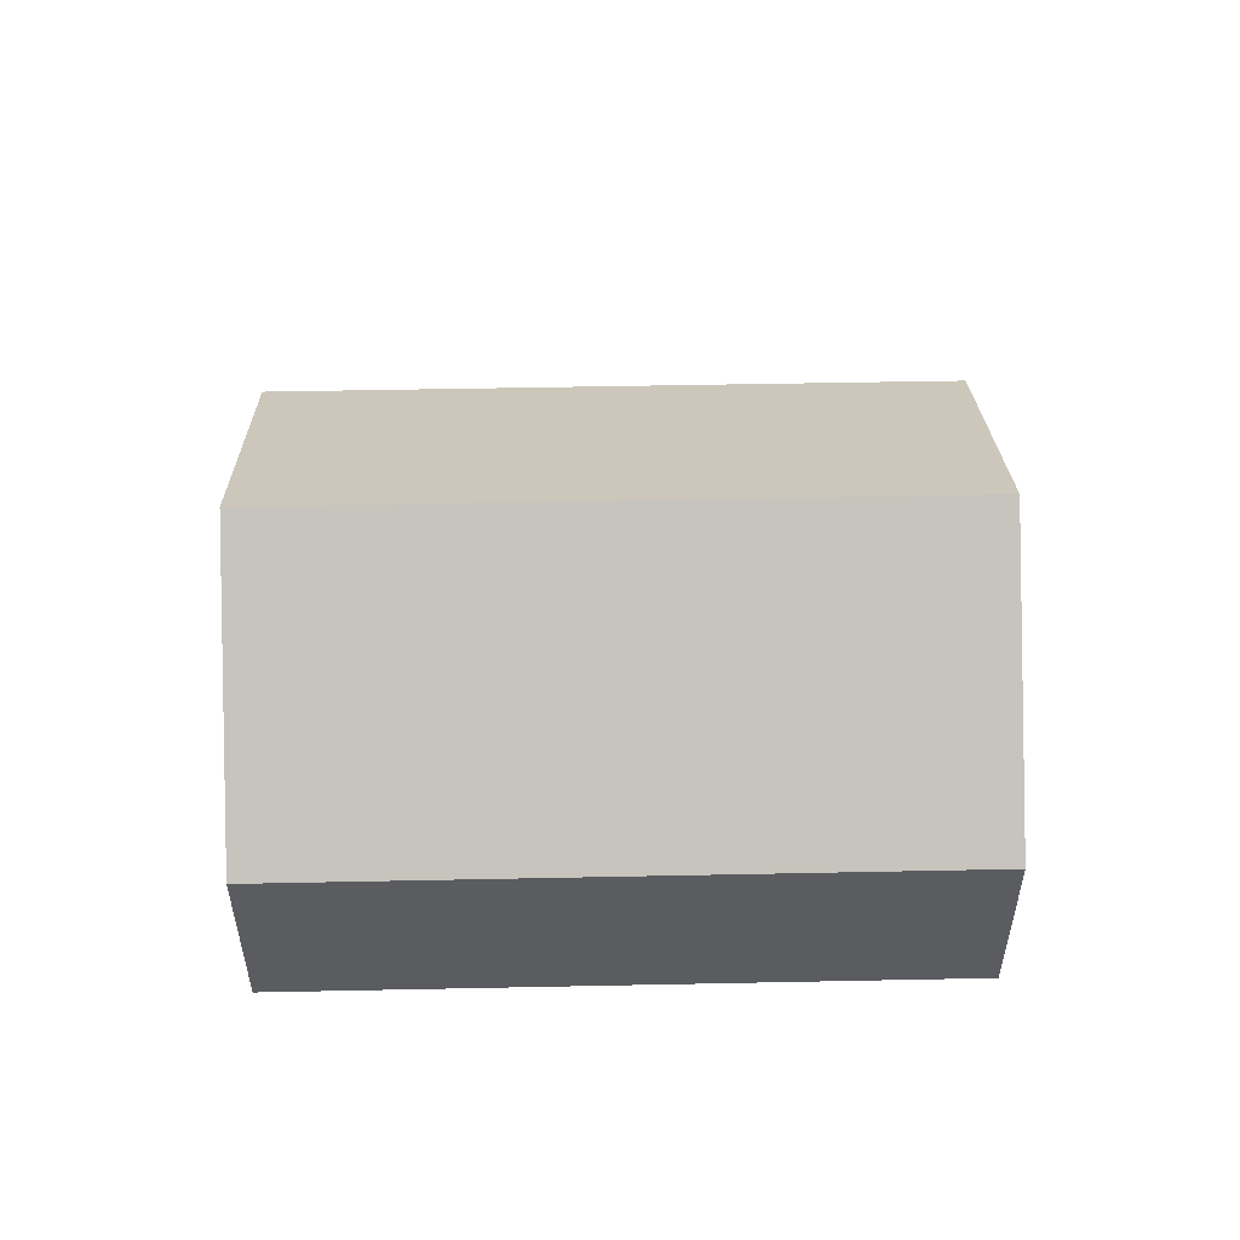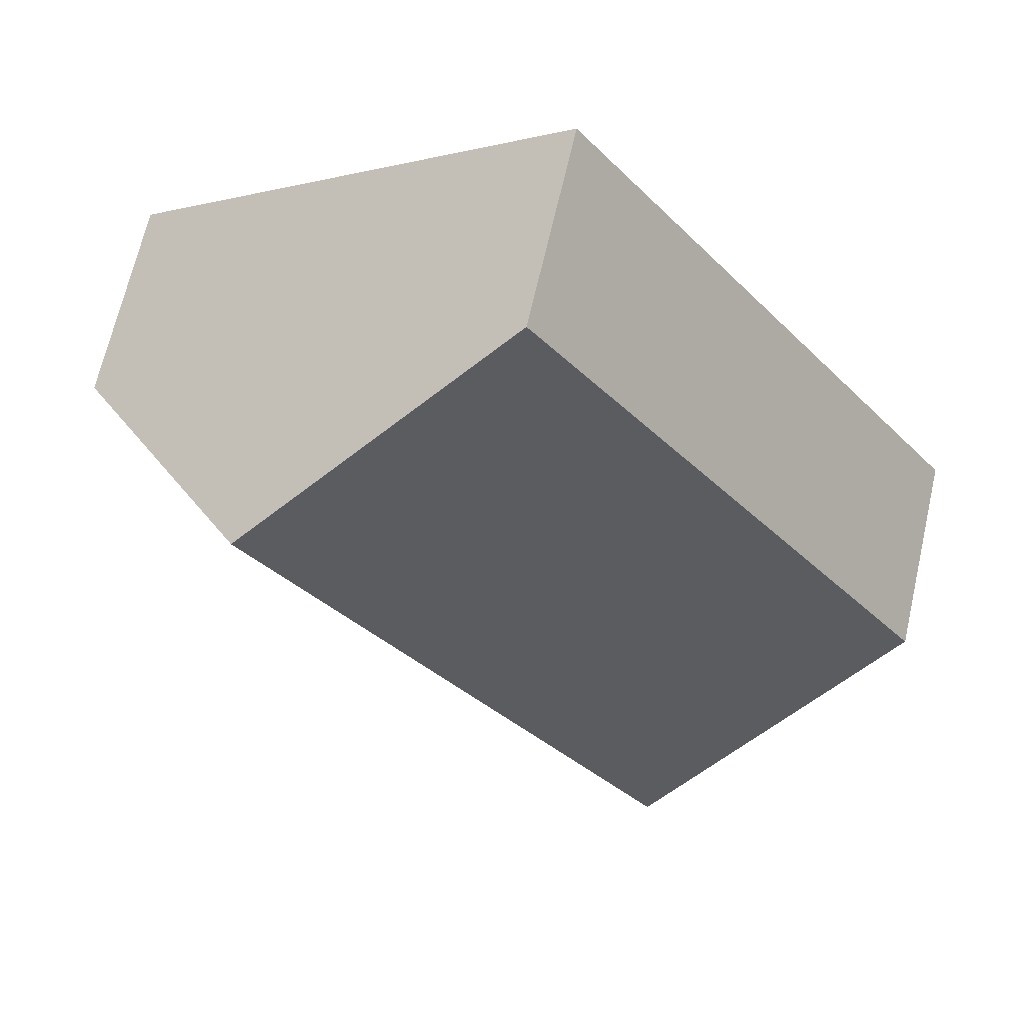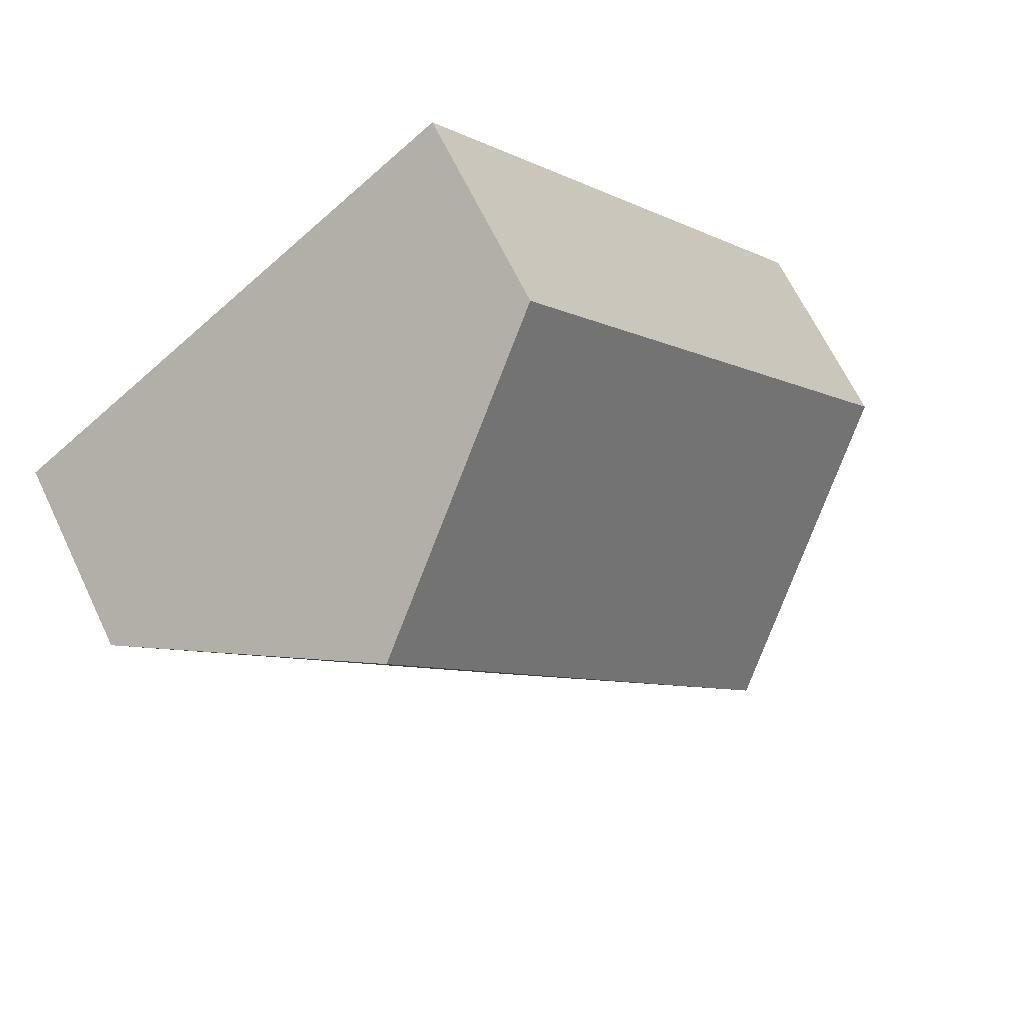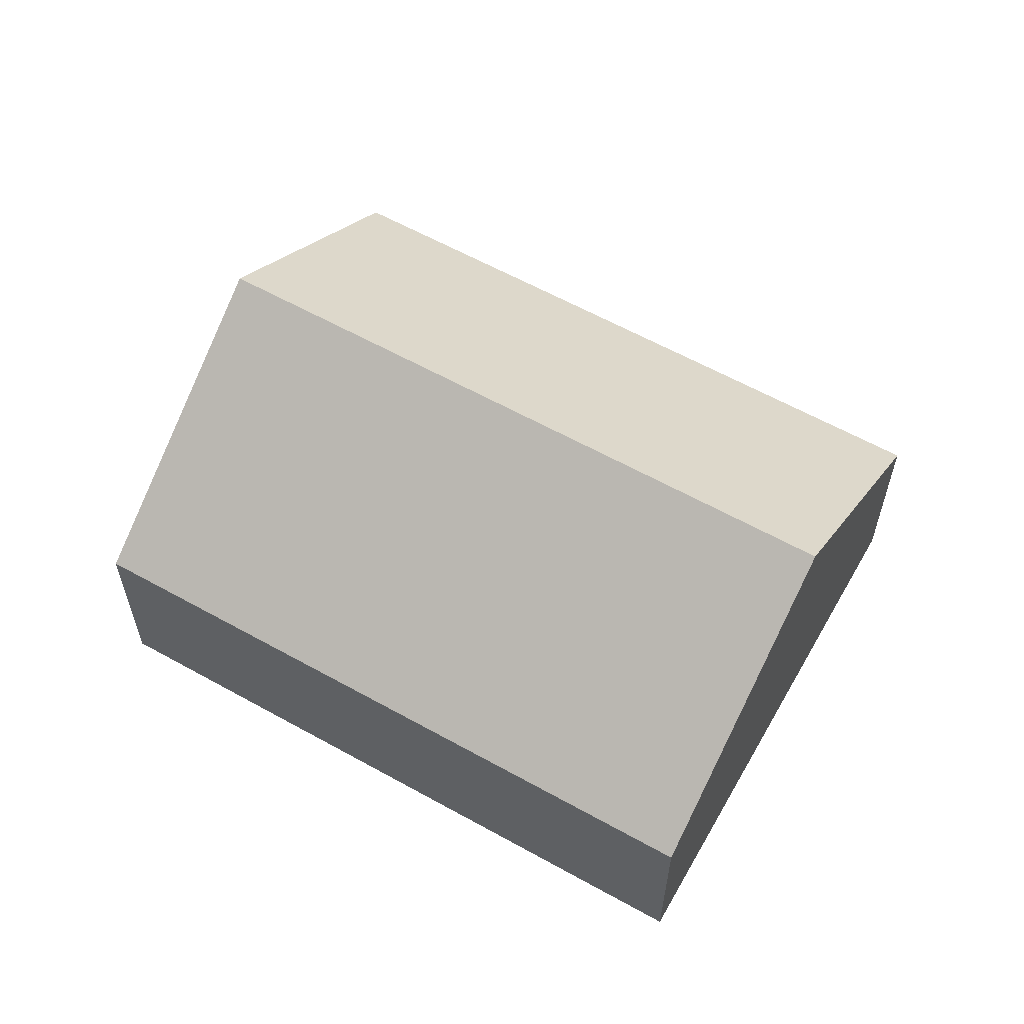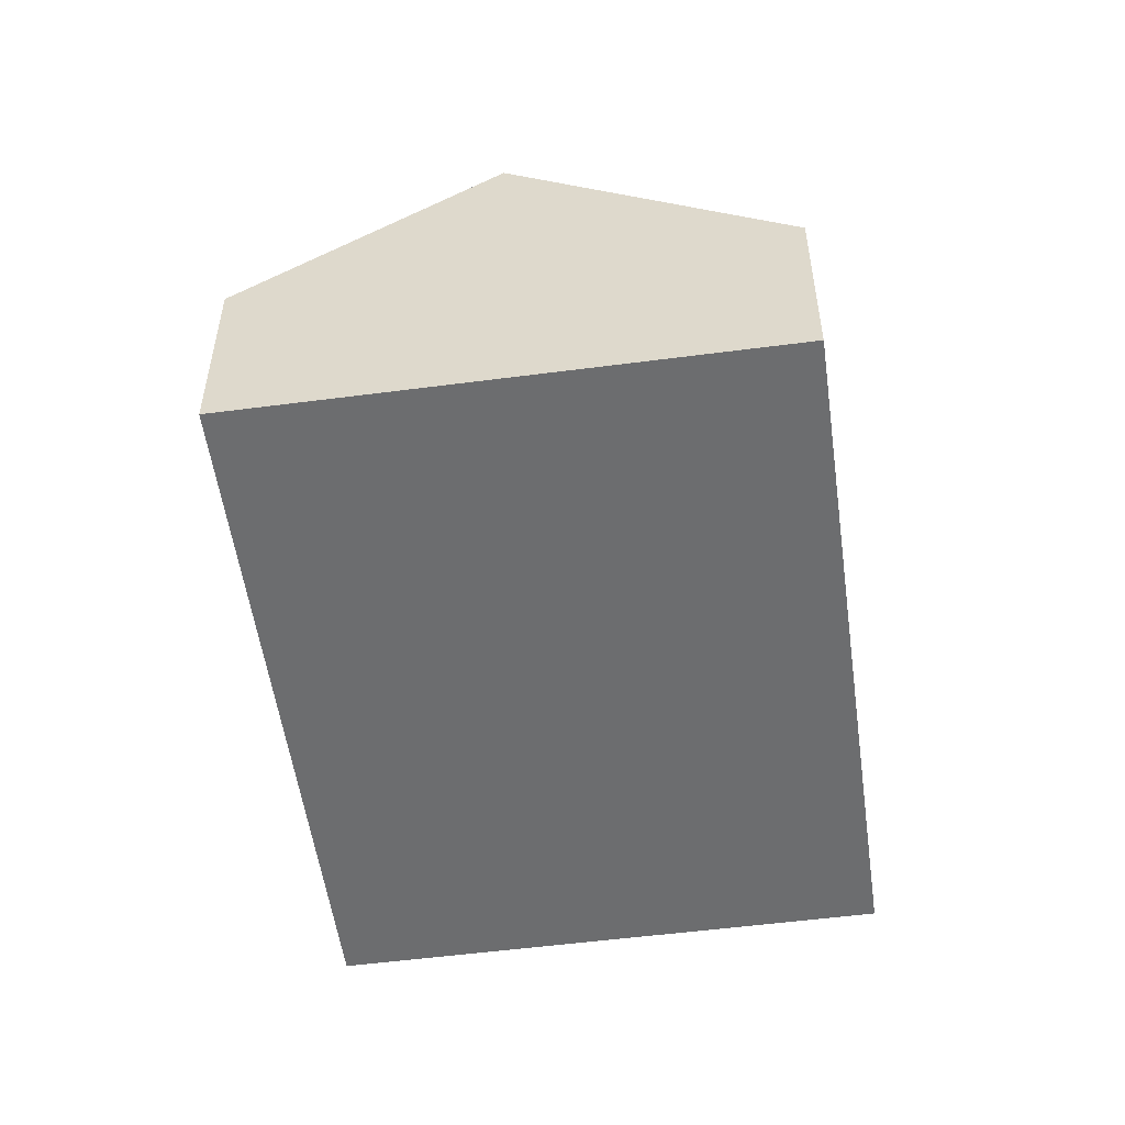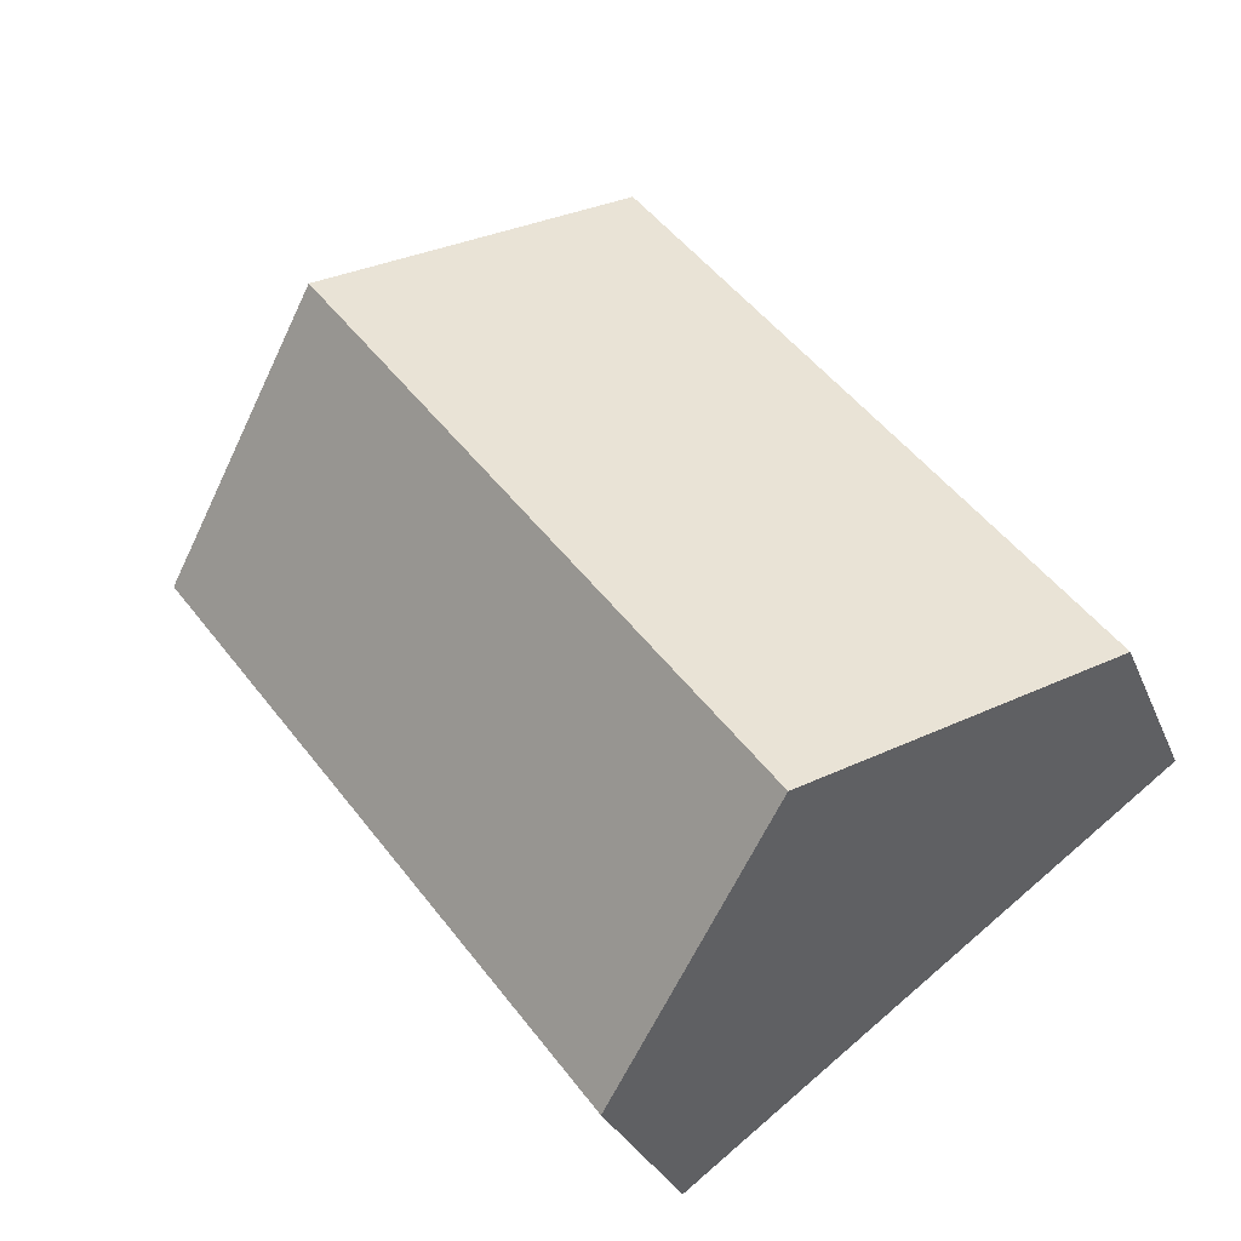
<metadata>
{"format":"obj","ext":"obj","renderer":"f3d","projection":"perspective","resolution":1024,"background":"white","views":[{"elev":54.9,"azim":125.6,"up":"+Y"},{"elev":67.6,"azim":-167.1,"up":"+Z"},{"elev":65.6,"azim":154.5,"up":"+Z"},{"elev":60.9,"azim":-23.6,"up":"+Y"},{"elev":-53.9,"azim":-135.3,"up":"+Y"},{"elev":-29.4,"azim":-160.7,"up":"+Z"}]}
</metadata>
<code>
o BK39_500_018026_0032
v 16.19 75 -220.9
v 169.4 75 -15.99
v 254.7 145 -79.76
v 101.4 144.9 -284.6
v 333.1 75 -138.4
v 179.7 75 -343.2
v 16.19 0 -220.9
v 169.4 0 -15.99
v 333.1 0 -138.4
v 179.7 0 -343.2
f 3 4 1 2
f 3 4 6 5
f 2 3 5
f 6 4 1
f 7 8 9 10
f 1 7 8 2
f 2 8 9 5
f 5 9 10 6
f 6 10 7 1

</code>
